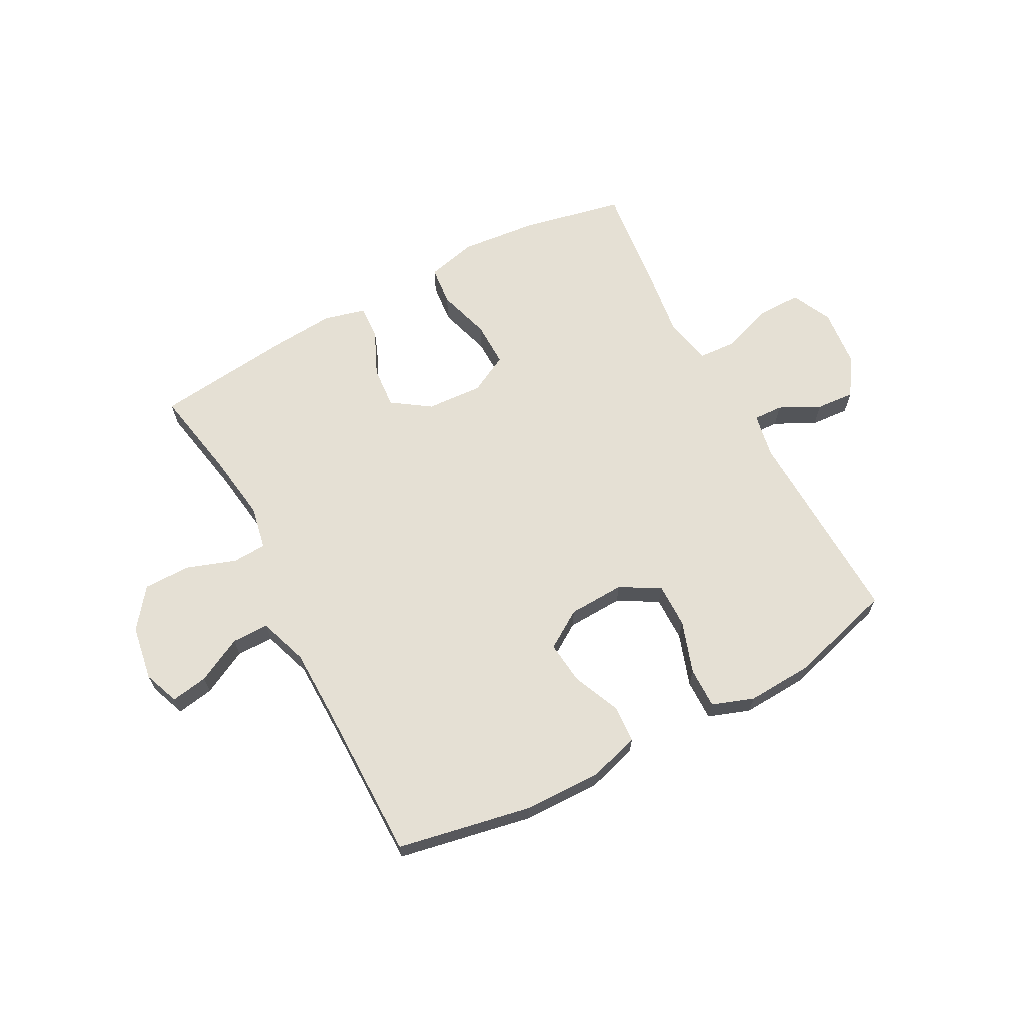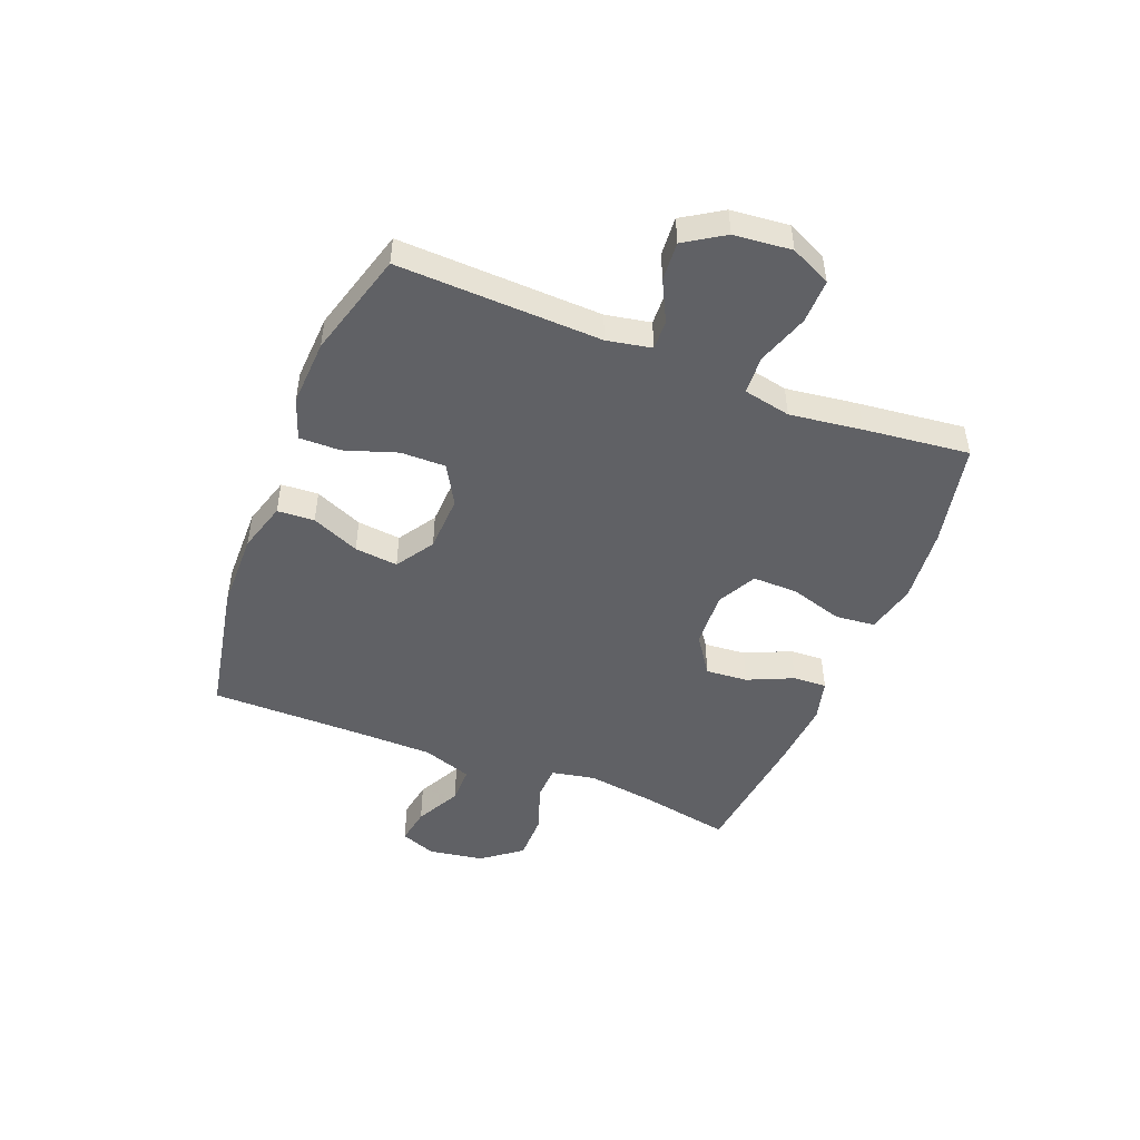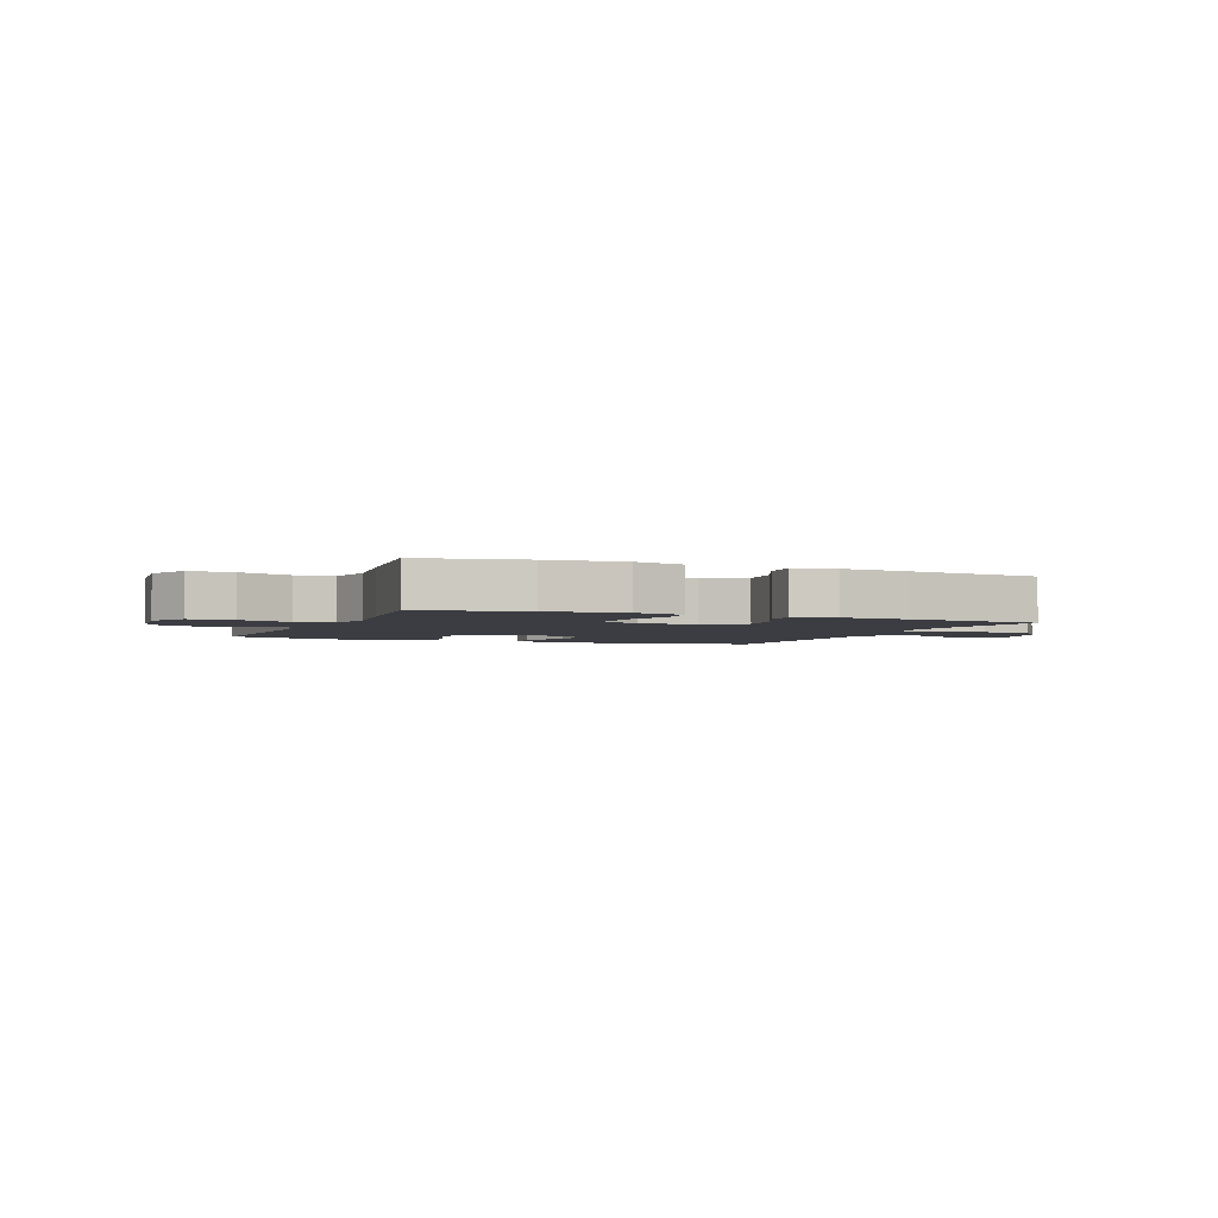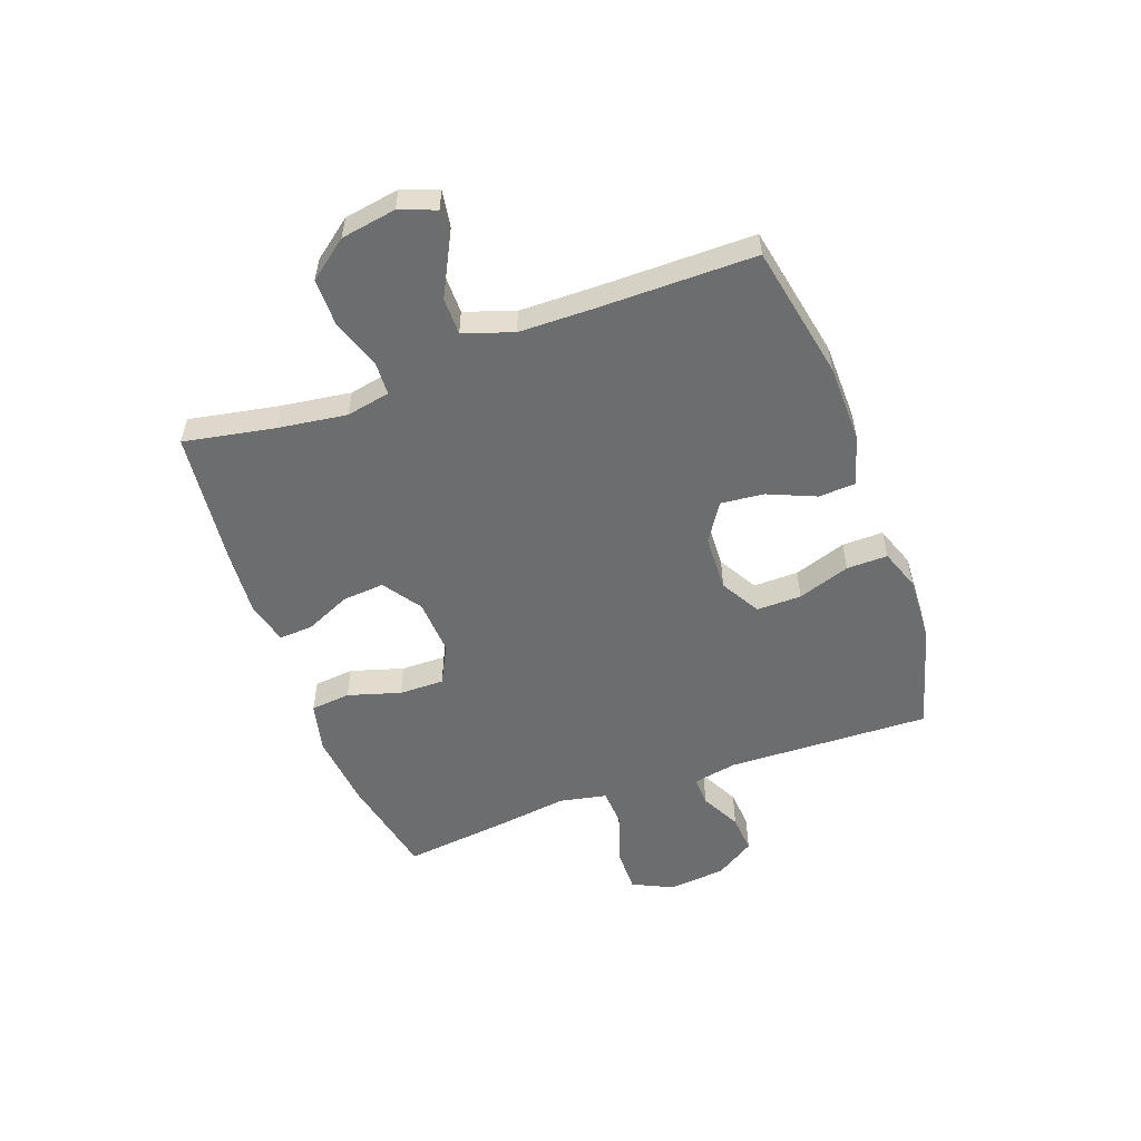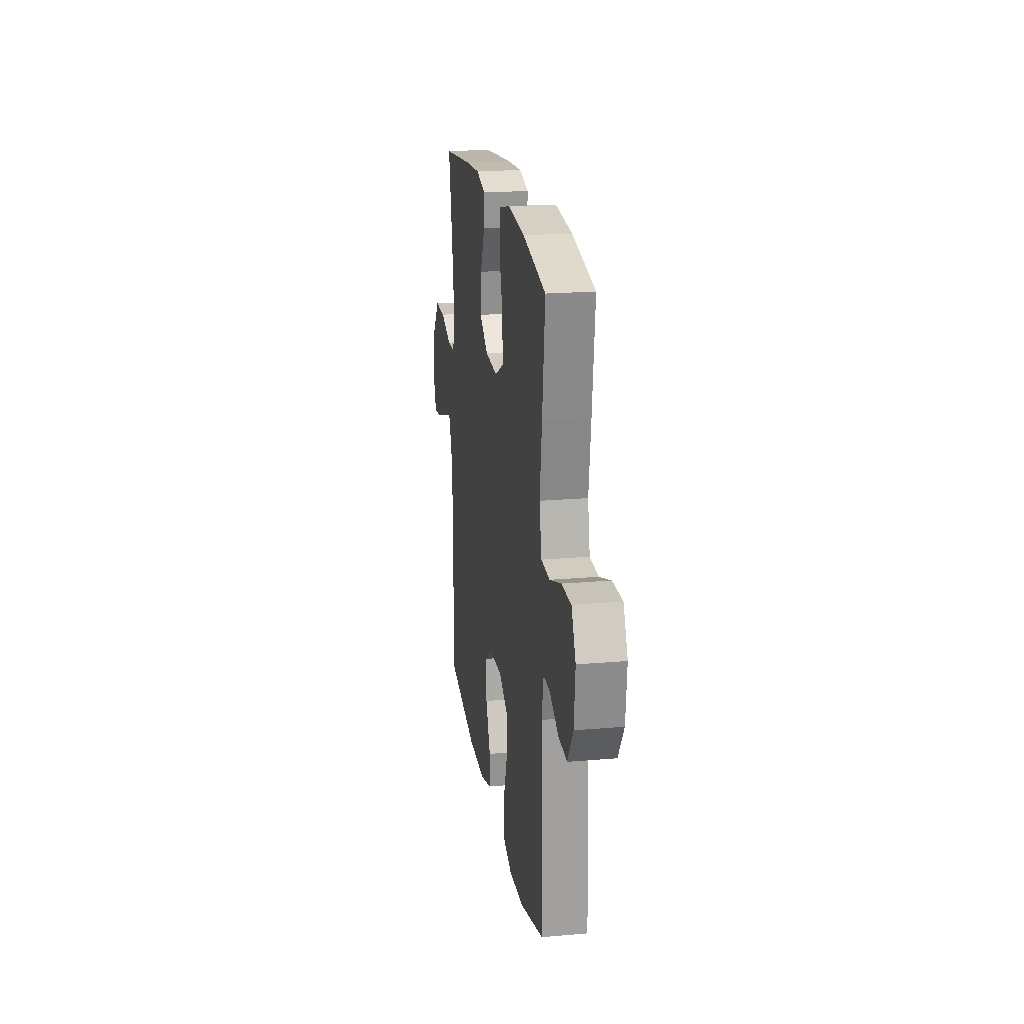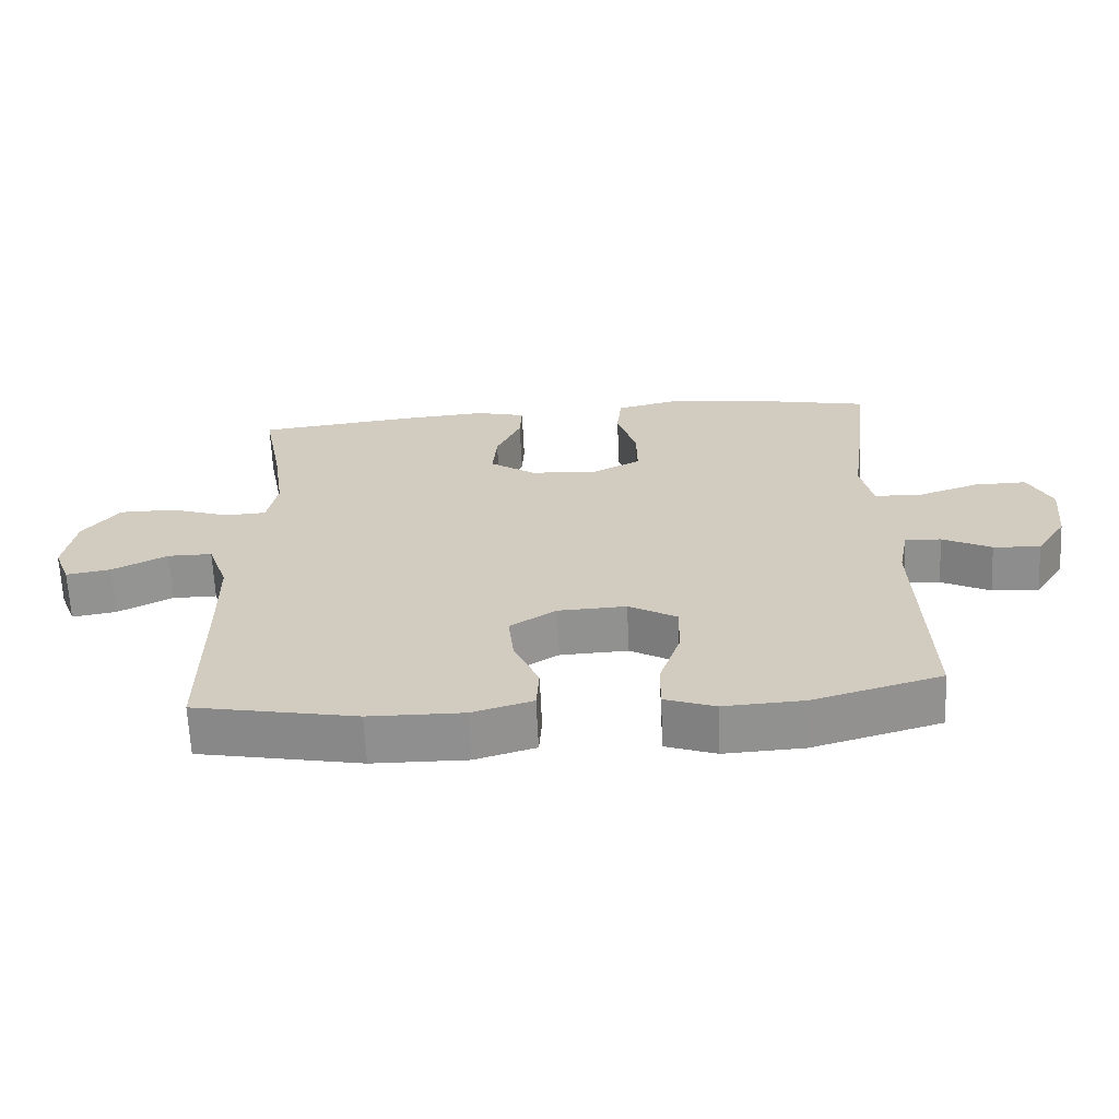
<metadata>
{"format":"obj","ext":"obj","renderer":"f3d","projection":"perspective","resolution":1024,"background":"white","views":[{"elev":65.7,"azim":151.9,"up":"+Y"},{"elev":-48.3,"azim":-111.6,"up":"+Y"},{"elev":-2.9,"azim":-22.4,"up":"+Y"},{"elev":-53.9,"azim":110.1,"up":"+Y"},{"elev":20.4,"azim":-99.0,"up":"+Z"},{"elev":-65.5,"azim":-177.3,"up":"+Z"}]}
</metadata>
<code>
v -0.5 0.07 -0.5
v -0.488 0.07 -0.143
v -0.503 0.07 -0.065
v -0.555 0.07 -0.067
v -0.626 0.07 -0.103
v -0.694 0.07 -0.108
v -0.738 0.07 -0.039
v -0.748 0.07 0.062
v -0.714 0.07 0.133
v -0.637 0.07 0.132
v -0.546 0.07 0.101
v -0.479 0.07 0.105
v -0.462 0.07 0.188
v -0.479 0.07 0.315
v -0.5 0.07 0.5
v -0.318 0.07 0.538
v -0.185 0.07 0.551
v -0.097 0.07 0.53
v -0.09 0.07 0.46
v -0.118 0.07 0.367
v -0.119 0.07 0.288
v -0.05 0.07 0.252
v 0.049 0.07 0.258
v 0.116 0.07 0.304
v 0.11 0.07 0.378
v 0.074 0.07 0.458
v 0.071 0.07 0.517
v 0.144 0.07 0.536
v 0.262 0.07 0.527
v 0.5 0.07 0.5
v 0.47 0.07 0.34
v 0.453 0.07 0.22
v 0.468 0.07 0.143
v 0.528 0.07 0.14
v 0.614 0.07 0.17
v 0.697 0.07 0.17
v 0.75 0.07 0.101
v 0.766 0.07 0.004
v 0.742 0.07 -0.059
v 0.677 0.07 -0.048
v 0.597 0.07 -0.007
v 0.532 0.07 -0.007
v 0.502 0.07 -0.094
v 0.5 0.07 -0.23
v 0.5 0.07 -0.5
v 0.263 0.07 -0.546
v 0.126 0.07 -0.548
v 0.038 0.07 -0.522
v 0.034 0.07 -0.457
v 0.07 0.07 -0.373
v 0.078 0.07 -0.297
v 0.011 0.07 -0.254
v -0.088 0.07 -0.25
v -0.158 0.07 -0.29
v -0.157 0.07 -0.369
v -0.126 0.07 -0.461
v -0.125 0.07 -0.533
v -0.198 0.07 -0.559
v -0.314 0.07 -0.553
v -0.5 0 -0.5
v -0.488 0 -0.143
v -0.503 0 -0.065
v -0.555 0 -0.067
v -0.626 0 -0.103
v -0.694 0 -0.108
v -0.738 0 -0.039
v -0.748 0 0.062
v -0.714 0 0.133
v -0.637 0 0.132
v -0.546 0 0.101
v -0.479 0 0.105
v -0.462 0 0.188
v -0.479 0 0.315
v -0.5 0 0.5
v -0.318 0 0.538
v -0.185 0 0.551
v -0.097 0 0.53
v -0.09 0 0.46
v -0.118 0 0.367
v -0.119 0 0.288
v -0.05 0 0.252
v 0.049 0 0.258
v 0.116 0 0.304
v 0.11 0 0.378
v 0.074 0 0.458
v 0.071 0 0.517
v 0.144 0 0.536
v 0.262 0 0.527
v 0.5 0 0.5
v 0.47 0 0.34
v 0.453 0 0.22
v 0.468 0 0.143
v 0.528 0 0.14
v 0.614 0 0.17
v 0.697 0 0.17
v 0.75 0 0.101
v 0.766 0 0.004
v 0.742 0 -0.059
v 0.677 0 -0.048
v 0.597 0 -0.007
v 0.532 0 -0.007
v 0.502 0 -0.094
v 0.5 0 -0.23
v 0.5 0 -0.5
v 0.263 0 -0.546
v 0.126 0 -0.548
v 0.038 0 -0.522
v 0.034 0 -0.457
v 0.07 0 -0.373
v 0.078 0 -0.297
v 0.011 0 -0.254
v -0.088 0 -0.25
v -0.158 0 -0.29
v -0.157 0 -0.369
v -0.126 0 -0.461
v -0.125 0 -0.533
v -0.198 0 -0.559
v -0.314 0 -0.553
f 59 1 2
f 58 59 2
f 57 58 2
f 56 57 2
f 55 56 2
f 54 55 2 3
f 53 54 3
f 52 53 3
f 48 49 50
f 47 48 50
f 46 47 50
f 45 46 50
f 44 45 50
f 43 44 50 51
f 42 43 51 52
f 39 40 41
f 38 39 41
f 37 38 41
f 36 37 41
f 35 36 41
f 34 35 41
f 33 34 41 42
f 29 30 31
f 28 29 31
f 27 28 31
f 26 27 31
f 25 26 31
f 24 25 31 32
f 23 24 32 33
f 18 19 20
f 17 18 20
f 16 17 20
f 15 16 20
f 14 15 20
f 13 14 20
f 12 13 20 21
f 9 10 11
f 8 9 11
f 7 8 11
f 6 7 11
f 5 6 11
f 4 5 11
f 3 4 11 12
f 52 3 12
f 42 52 12
f 33 42 12
f 23 33 12
f 22 23 12
f 12 21 22
f 61 60 118
f 61 118 117
f 61 117 116
f 61 116 115
f 61 115 114
f 62 61 114 113
f 62 113 112
f 62 112 111
f 109 108 107
f 109 107 106
f 109 106 105
f 109 105 104
f 109 104 103
f 110 109 103 102
f 111 110 102 101
f 100 99 98
f 100 98 97
f 100 97 96
f 100 96 95
f 100 95 94
f 100 94 93
f 101 100 93 92
f 90 89 88
f 90 88 87
f 90 87 86
f 90 86 85
f 90 85 84
f 91 90 84 83
f 92 91 83 82
f 79 78 77
f 79 77 76
f 79 76 75
f 79 75 74
f 79 74 73
f 79 73 72
f 80 79 72 71
f 70 69 68
f 70 68 67
f 70 67 66
f 70 66 65
f 70 65 64
f 70 64 63
f 71 70 63 62
f 71 62 111
f 71 111 101
f 71 101 92
f 71 92 82
f 71 82 81
f 81 80 71
f 1 60 61 2
f 2 61 62 3
f 3 62 63 4
f 4 63 64 5
f 5 64 65 6
f 6 65 66 7
f 7 66 67 8
f 8 67 68 9
f 9 68 69 10
f 10 69 70 11
f 11 70 71 12
f 12 71 72 13
f 13 72 73 14
f 14 73 74 15
f 15 74 75 16
f 16 75 76 17
f 17 76 77 18
f 18 77 78 19
f 19 78 79 20
f 20 79 80 21
f 21 80 81 22
f 22 81 82 23
f 23 82 83 24
f 24 83 84 25
f 25 84 85 26
f 26 85 86 27
f 27 86 87 28
f 28 87 88 29
f 29 88 89 30
f 30 89 90 31
f 31 90 91 32
f 32 91 92 33
f 33 92 93 34
f 34 93 94 35
f 35 94 95 36
f 36 95 96 37
f 37 96 97 38
f 38 97 98 39
f 39 98 99 40
f 40 99 100 41
f 41 100 101 42
f 42 101 102 43
f 43 102 103 44
f 44 103 104 45
f 45 104 105 46
f 46 105 106 47
f 47 106 107 48
f 48 107 108 49
f 49 108 109 50
f 50 109 110 51
f 51 110 111 52
f 52 111 112 53
f 53 112 113 54
f 54 113 114 55
f 55 114 115 56
f 56 115 116 57
f 57 116 117 58
f 58 117 118 59
f 59 118 60 1

</code>
